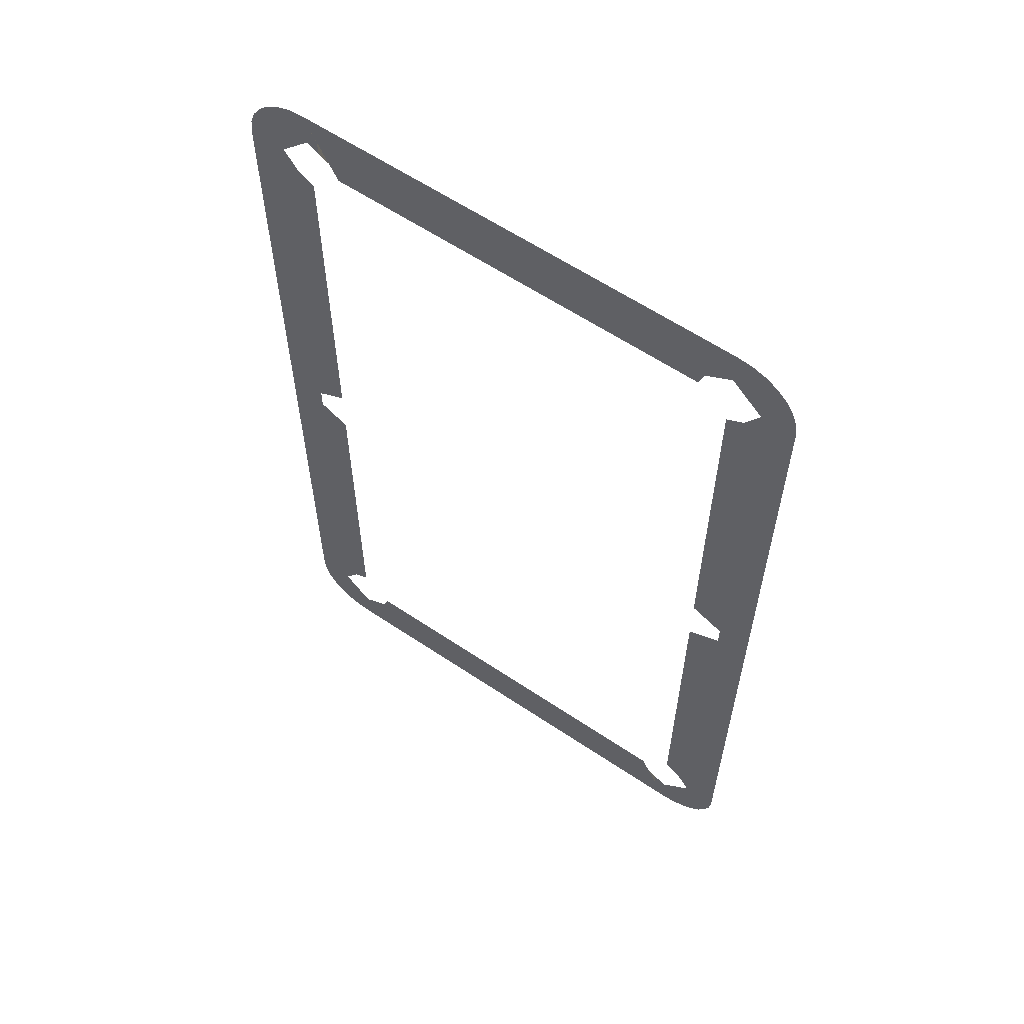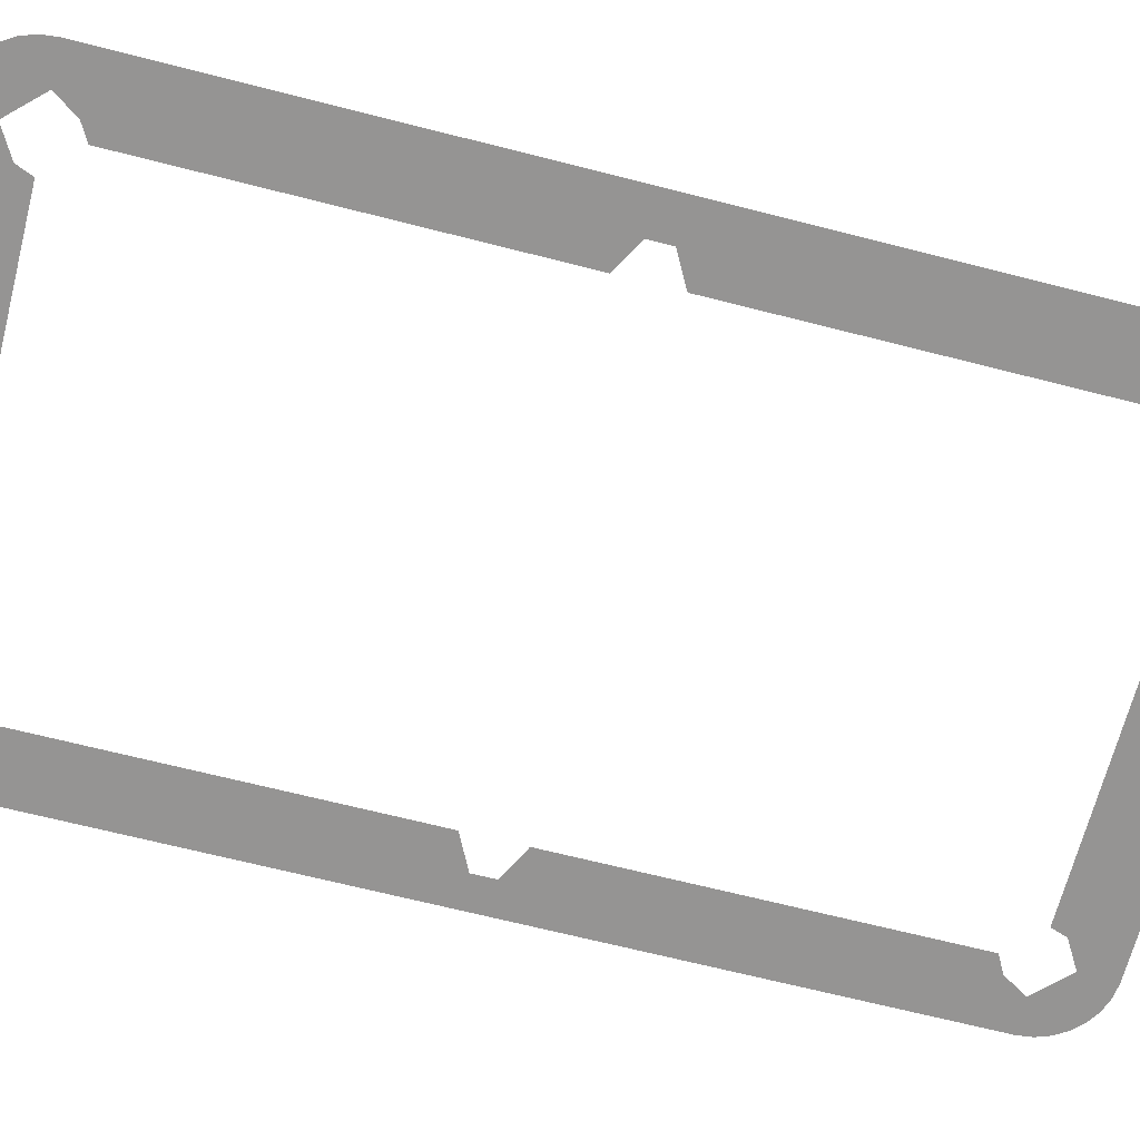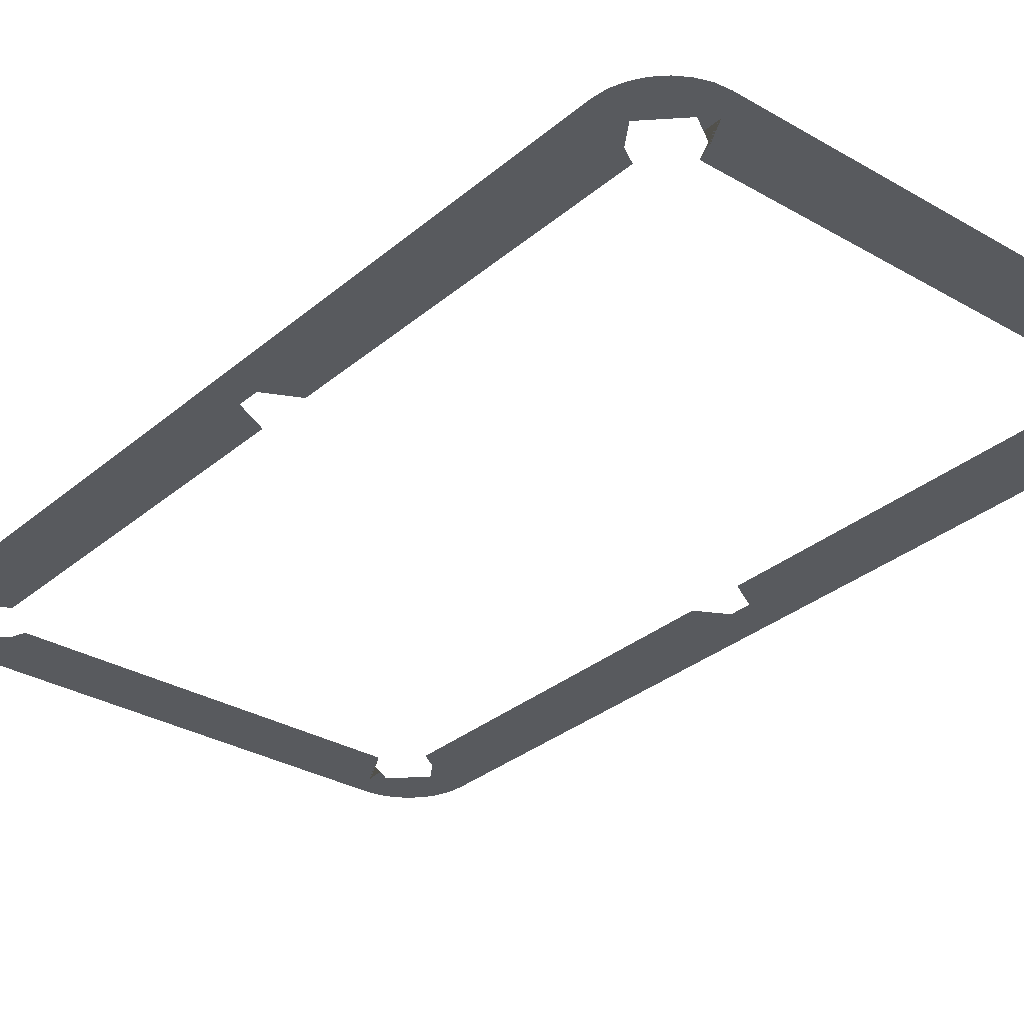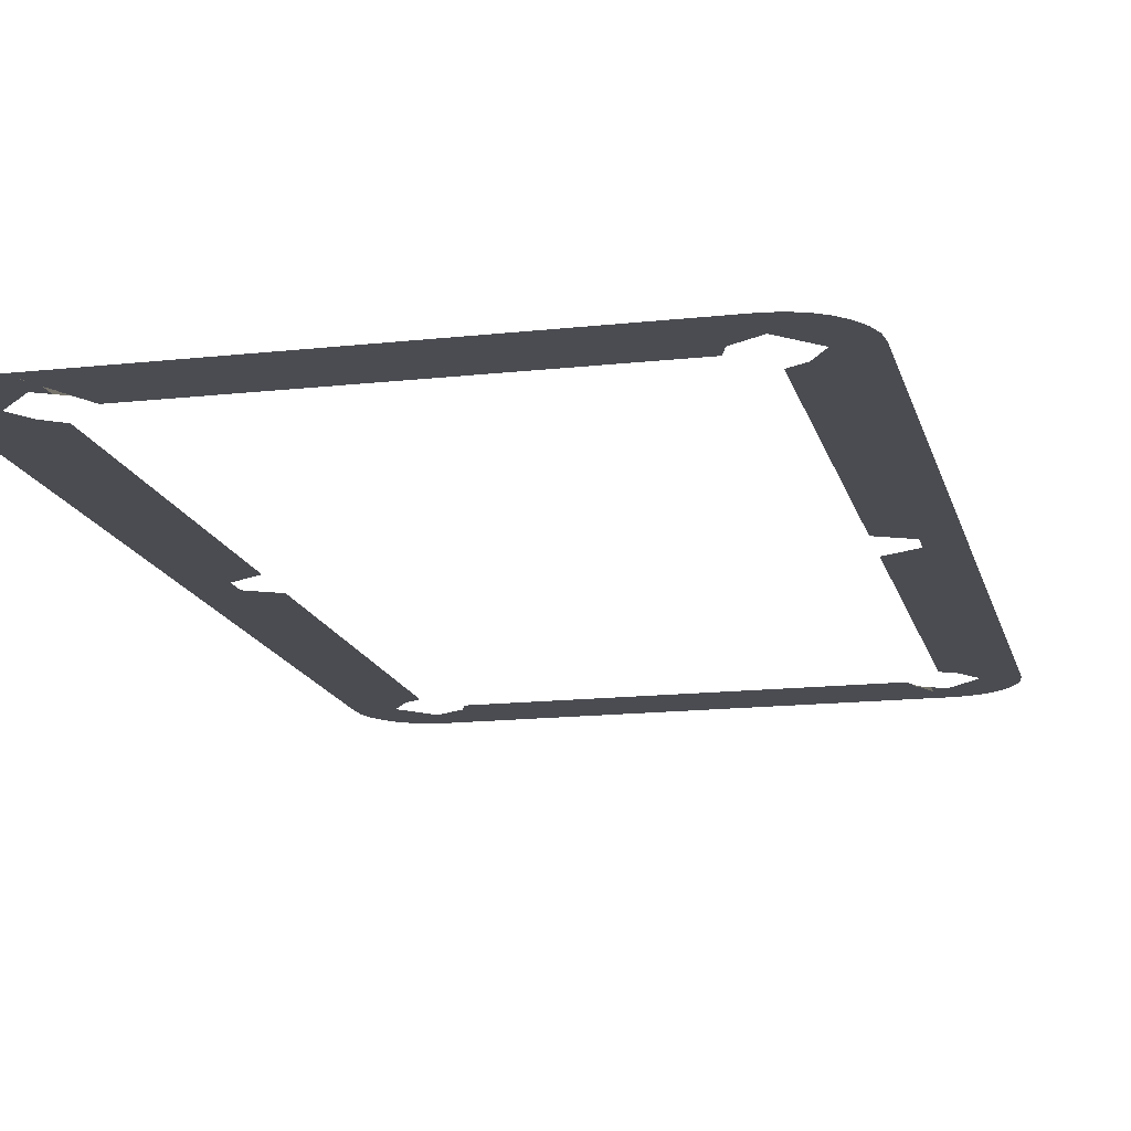
<metadata>
{"format":"obj","ext":"obj","renderer":"f3d","projection":"perspective","resolution":1024,"background":"white","views":[{"elev":60.9,"azim":34.4,"up":"+Z"},{"elev":-67.2,"azim":-104.4,"up":"+Y"},{"elev":-31.0,"azim":140.2,"up":"+Y"},{"elev":-15.4,"azim":13.3,"up":"+Y"}]}
</metadata>
<code>
v  79.16 98.41 138.5
v  68.14 98.41 -149.9
v  -78.21 98.41 -138.9
v  84.72 98.41 -172.3
v  93.71 98.41 -168
v  99.9 98.41 -160.2
v  101.6 98.41 155.5
v  97.22 98.41 164.4
v  89.49 98.41 170.6
v  79.52 98.41 172.9
v  -84.72 98.41 172.3
v  -93.71 98.41 168
v  -99.9 98.41 160.2
v  -102.2 98.41 150.3
v  -101.6 98.41 -155.5
v  -97.22 98.41 -164.4
v  -89.49 98.41 -170.6
v  -79.52 98.41 -172.9
v  -67.19 98.41 149.5
v  79.52 98.41 -172.9
v  89.49 98.41 -170.6
v  97.22 98.41 -164.4
v  101.6 98.41 -155.5
v  102.2 98.41 150.3
v  99.9 98.41 160.2
v  93.71 98.41 168
v  84.72 98.41 172.3
v  -79.52 98.41 172.9
v  -89.49 98.41 170.6
v  -97.22 98.41 164.4
v  -101.6 98.41 155.5
v  -102.2 98.41 -150.3
v  -99.9 98.41 -160.2
v  -93.71 98.41 -168
v  -84.72 98.41 -172.3
v  -102.2 98.41 9.766
v  -102.2 98.41 -9.766
v  -78.21 98.41 -9.954
v  -78.21 98.41 9.511
v  79.16 98.41 9.511
v  79.16 98.41 -9.954
v  102.2 98.41 -9.766
v  102.2 98.41 9.766
v  90.74 98.41 3.672
v  90.74 98.41 -4.115
v  102.2 98.41 -3.255
v  102.2 98.41 3.255
v  -102.2 98.41 3.255
v  -102.2 98.41 -3.255
v  -88.77 98.41 -4.115
v  -88.77 98.41 3.672
v  90.17 98.41 149.9
v  79.33 98.41 160.5
v  68.14 98.41 149.5
v  79.33 98.41 -161
v  90.17 98.41 -150.1
v  79.16 98.41 -138.9
v  -89.23 98.41 -150.1
v  -78.84 98.41 -161
v  -67.19 98.41 -149.9
v  -78.83 98.41 160.5
v  -89.22 98.41 149.9
v  -78.21 98.41 138.5
v  -69.68 98.41 155.3
v  -84.43 98.41 142.8
v  69.97 98.41 154.9
v  85.07 98.41 141.8
v  -83.82 98.41 -142.2
v  -69.34 98.41 -155.4
v  70.09 98.41 -155.5
v  84.63 98.41 -142.1
v  102.2 98.41 -150.3
g FlatWoodTop
f 49 48 51 50
f 46 45 44 47
f 37 38 3 32
f 68 58 32 3
f 24 1 67 52
f 43 40 1 24
f 42 41 45 46
f 43 47 44 40
f 37 49 50 38
f 36 39 51 48
f 20 2 70 55
f 2 59 69 60
f 2 20 18 59
f 32 35 33 15
f 33 35 34 16
f 34 35 17
f 35 32 58 18
f 59 18 58
f 41 56 71 57
f 42 72 56 41
f 20 23 21 4
f 21 23 22 5
f 22 23 6
f 23 20 55 72
f 56 72 55
f 28 19 64 61
f 10 53 19 28
f 19 53 66 54
f 24 27 25 7
f 25 27 26 8
f 26 27 9
f 27 24 52 10
f 53 10 52
f 39 62 65 63
f 36 14 62 39
f 28 31 29 11
f 29 31 30 12
f 30 31 13
f 31 28 61 14
f 62 14 61

</code>
